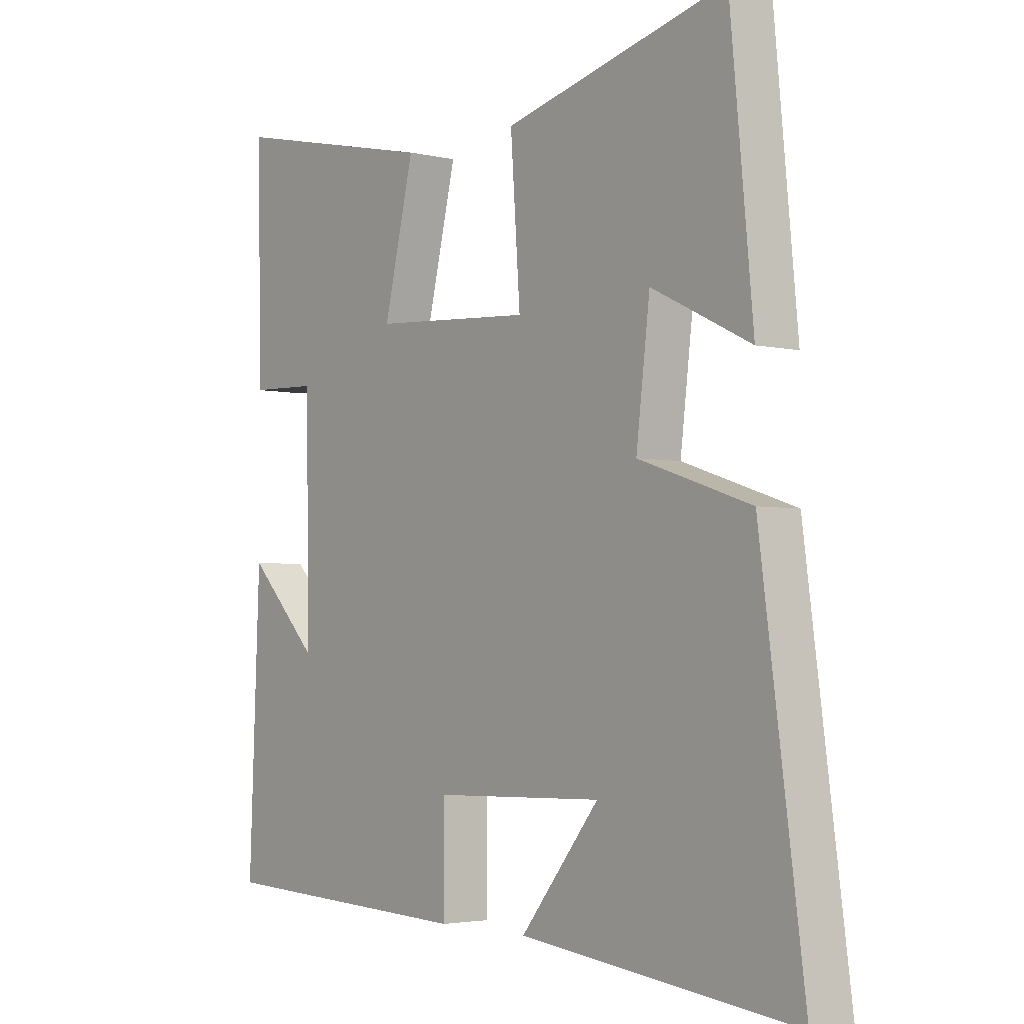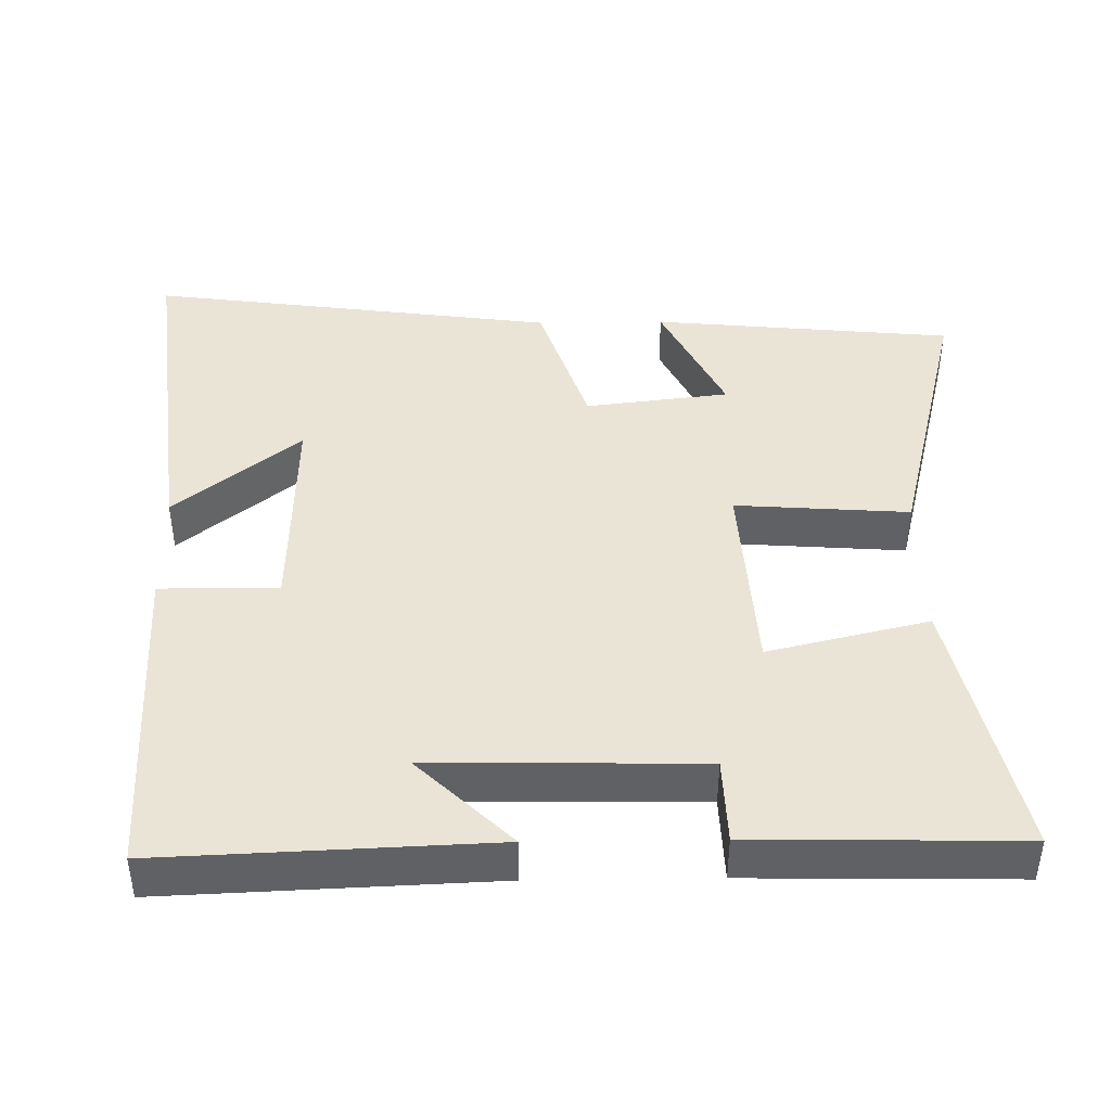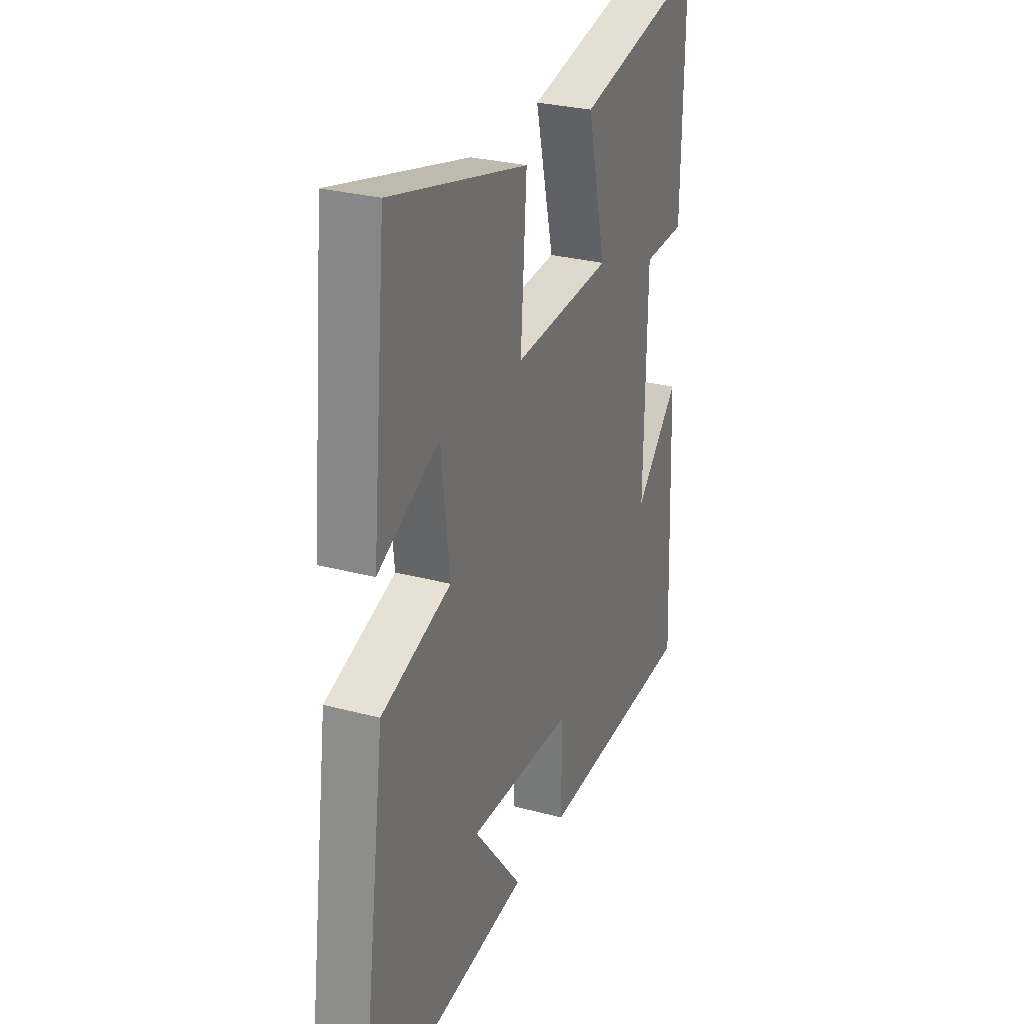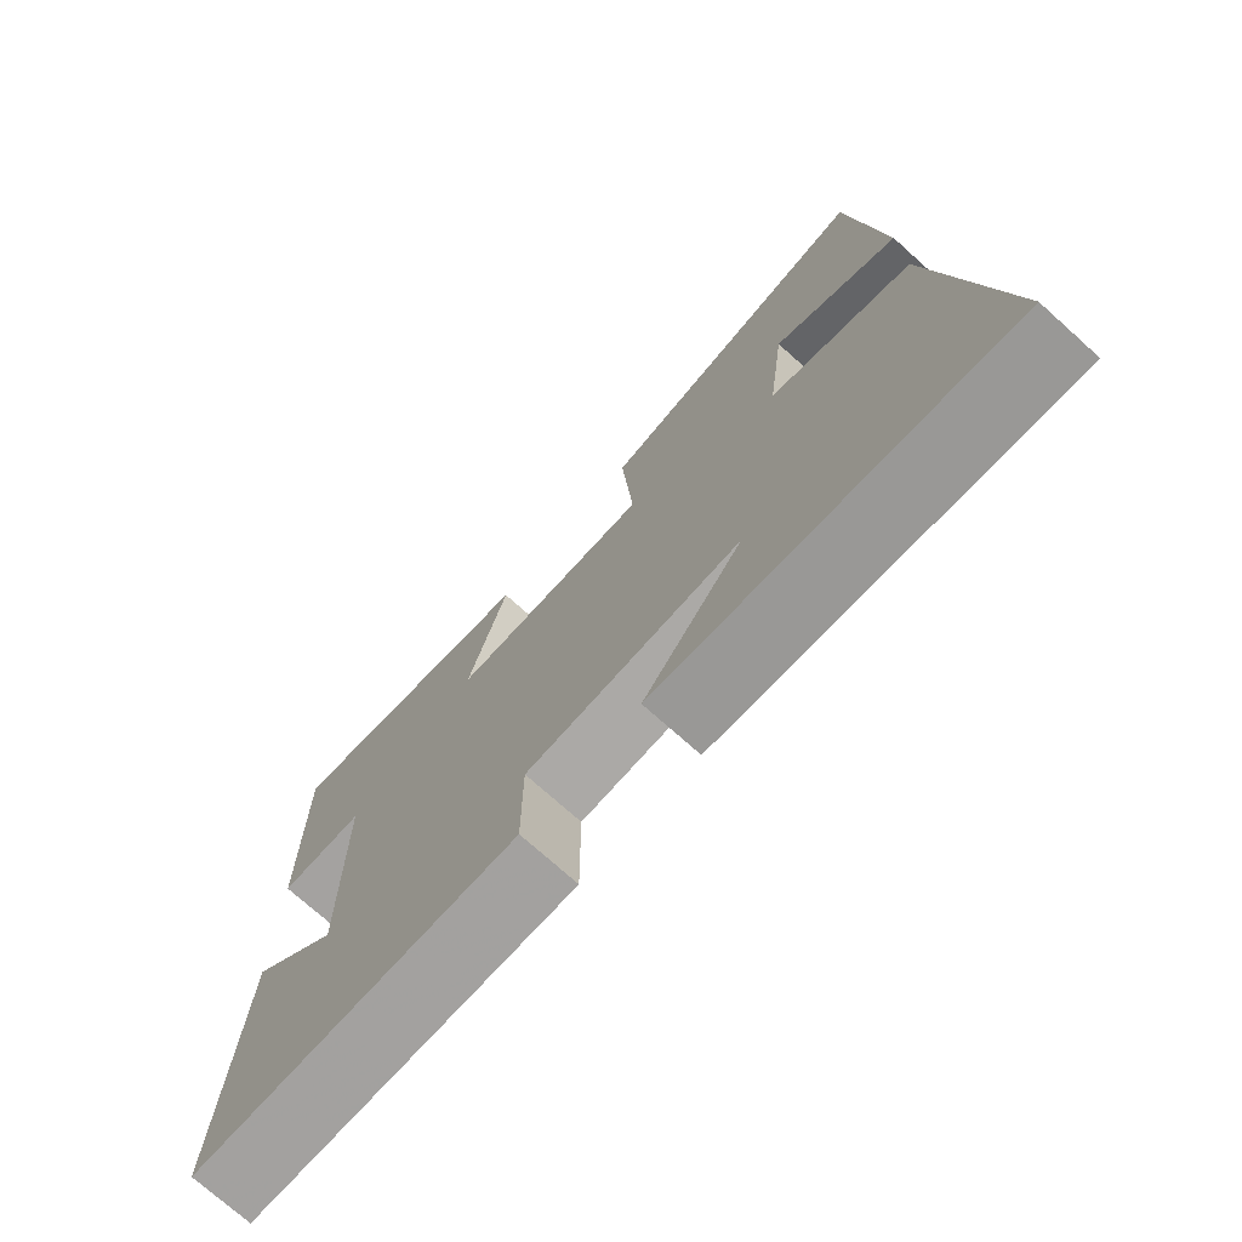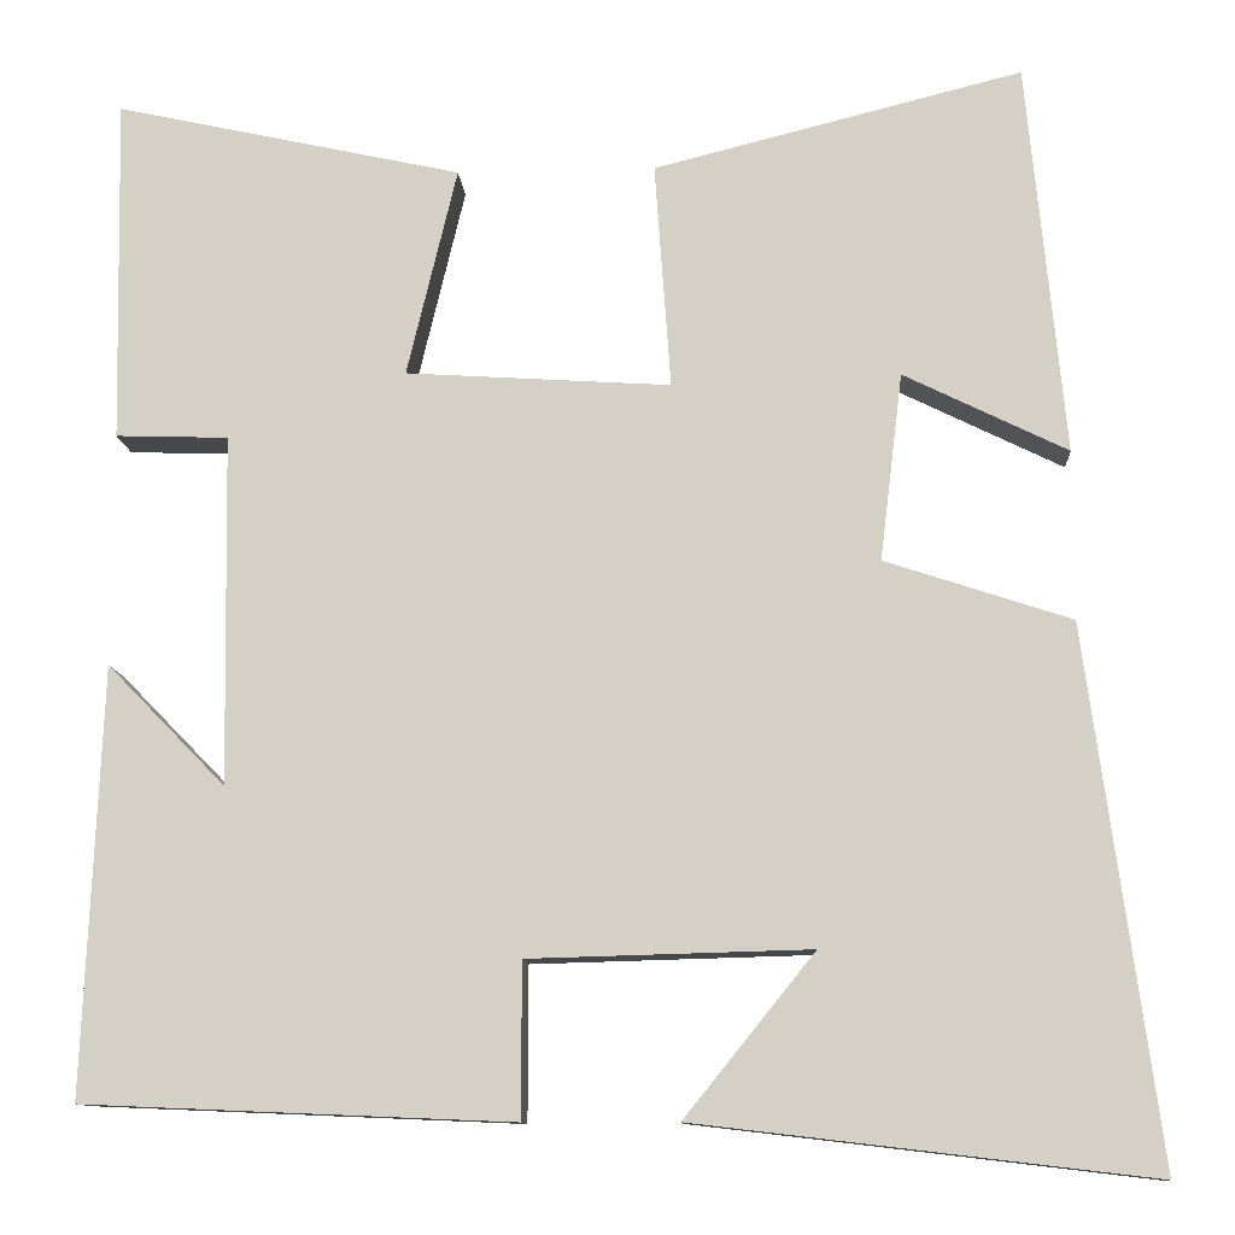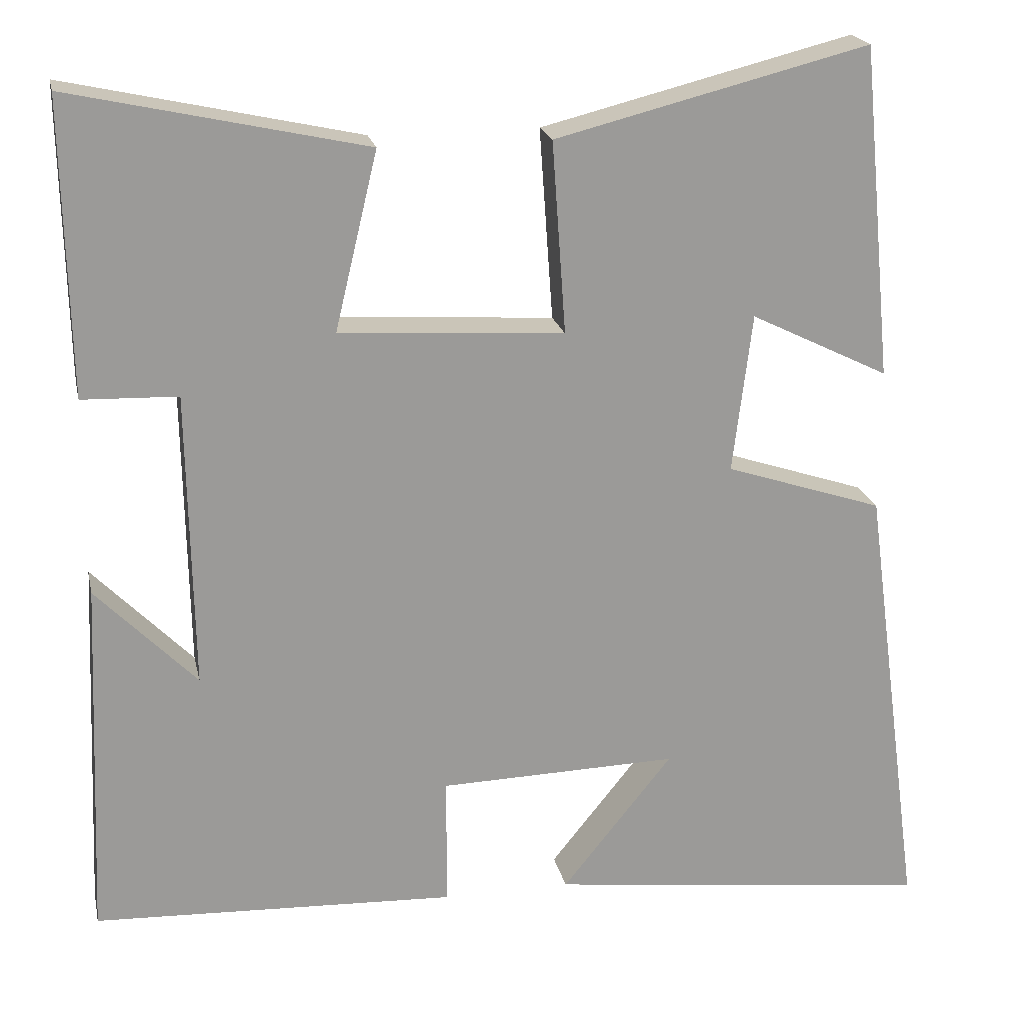
<metadata>
{"format":"obj","ext":"obj","renderer":"f3d","projection":"perspective","resolution":1024,"background":"white","views":[{"elev":-3.2,"azim":51.2,"up":"+Z"},{"elev":42.6,"azim":-90.8,"up":"+Y"},{"elev":28.2,"azim":112.1,"up":"+Z"},{"elev":-74.3,"azim":48.2,"up":"+Z"},{"elev":-11.2,"azim":3.7,"up":"+Z"},{"elev":20.7,"azim":-12.0,"up":"+Z"}]}
</metadata>
<code>
v 0.576 0.07 -0.557
v 0.094 0.07 -0.5
v 0.232 0.07 -0.329
v -0.066 0.07 -0.337
v -0.066 0.07 -0.5
v -0.519 0.07 -0.481
v -0.5 0.07 -0.03
v -0.375 0.07 -0.158
v -0.381 0.07 0.212
v -0.5 0.07 0.216
v -0.507 0.07 0.581
v -0.14 0.07 0.5
v -0.193 0.07 0.279
v 0.087 0.07 0.261
v 0.07 0.07 0.5
v 0.46 0.07 0.598
v 0.5 0.07 0.183
v 0.327 0.07 0.268
v 0.303 0.07 0.07
v 0.5 0.07 0.005
v 0.576 0 -0.557
v 0.094 0 -0.5
v 0.232 0 -0.329
v -0.066 0 -0.337
v -0.066 0 -0.5
v -0.519 0 -0.481
v -0.5 0 -0.03
v -0.375 0 -0.158
v -0.381 0 0.212
v -0.5 0 0.216
v -0.507 0 0.581
v -0.14 0 0.5
v -0.193 0 0.279
v 0.087 0 0.261
v 0.07 0 0.5
v 0.46 0 0.598
v 0.5 0 0.183
v 0.327 0 0.268
v 0.303 0 0.07
v 0.5 0 0.005
f 19 20 1
f 15 16 17 18
f 14 15 18 19
f 13 14 19 1
f 11 12 13
f 10 11 13
f 9 10 13
f 8 9 13
f 5 6 7 8
f 4 5 8 13
f 3 4 13
f 1 2 3
f 1 3 13
f 21 40 39
f 38 37 36 35
f 39 38 35 34
f 21 39 34 33
f 33 32 31
f 33 31 30
f 33 30 29
f 33 29 28
f 28 27 26 25
f 33 28 25 24
f 33 24 23
f 23 22 21
f 33 23 21
f 1 21 22 2
f 2 22 23 3
f 3 23 24 4
f 4 24 25 5
f 5 25 26 6
f 6 26 27 7
f 7 27 28 8
f 8 28 29 9
f 9 29 30 10
f 10 30 31 11
f 11 31 32 12
f 12 32 33 13
f 13 33 34 14
f 14 34 35 15
f 15 35 36 16
f 16 36 37 17
f 17 37 38 18
f 18 38 39 19
f 19 39 40 20
f 20 40 21 1

</code>
